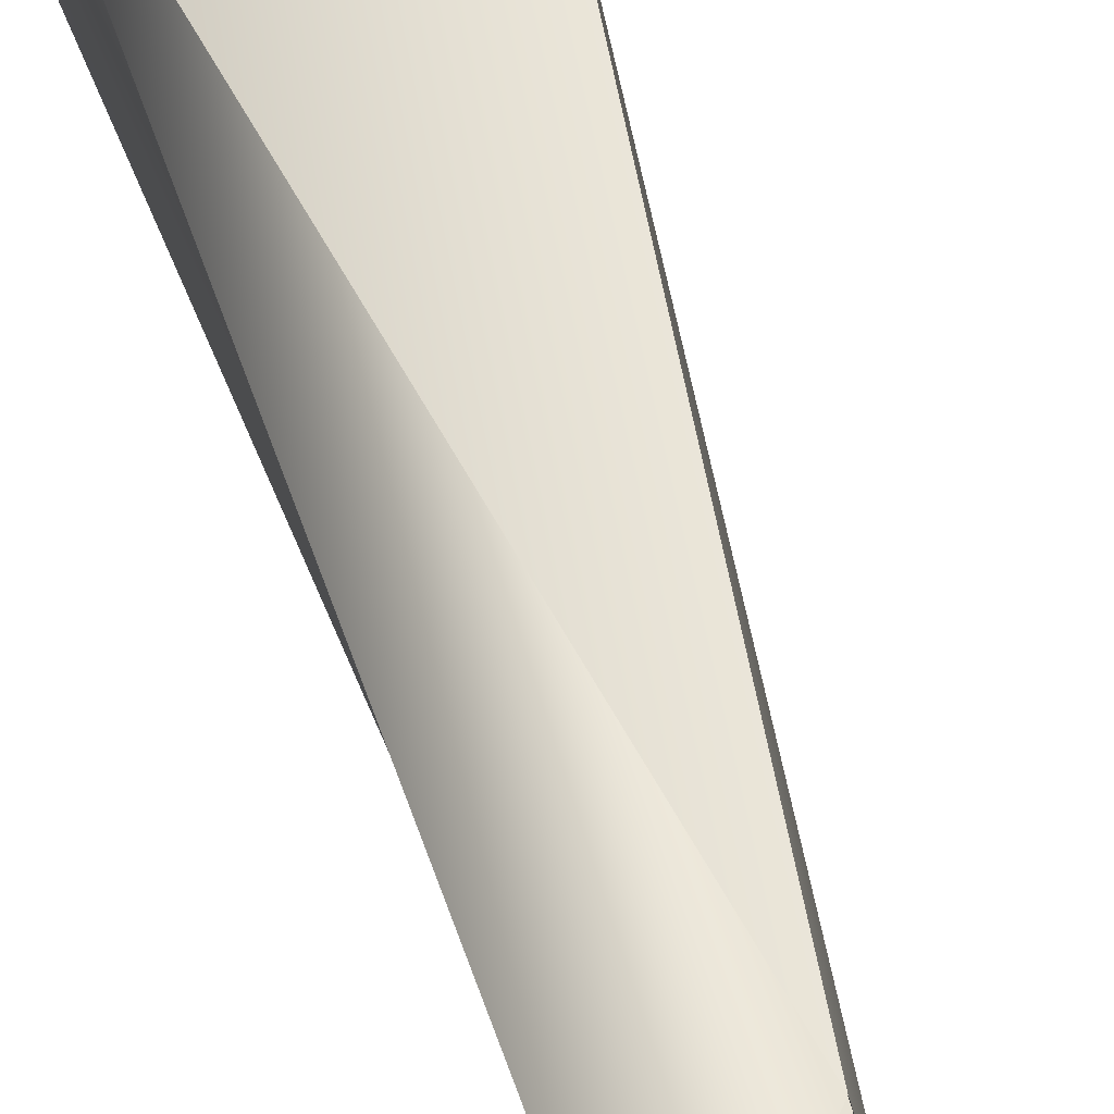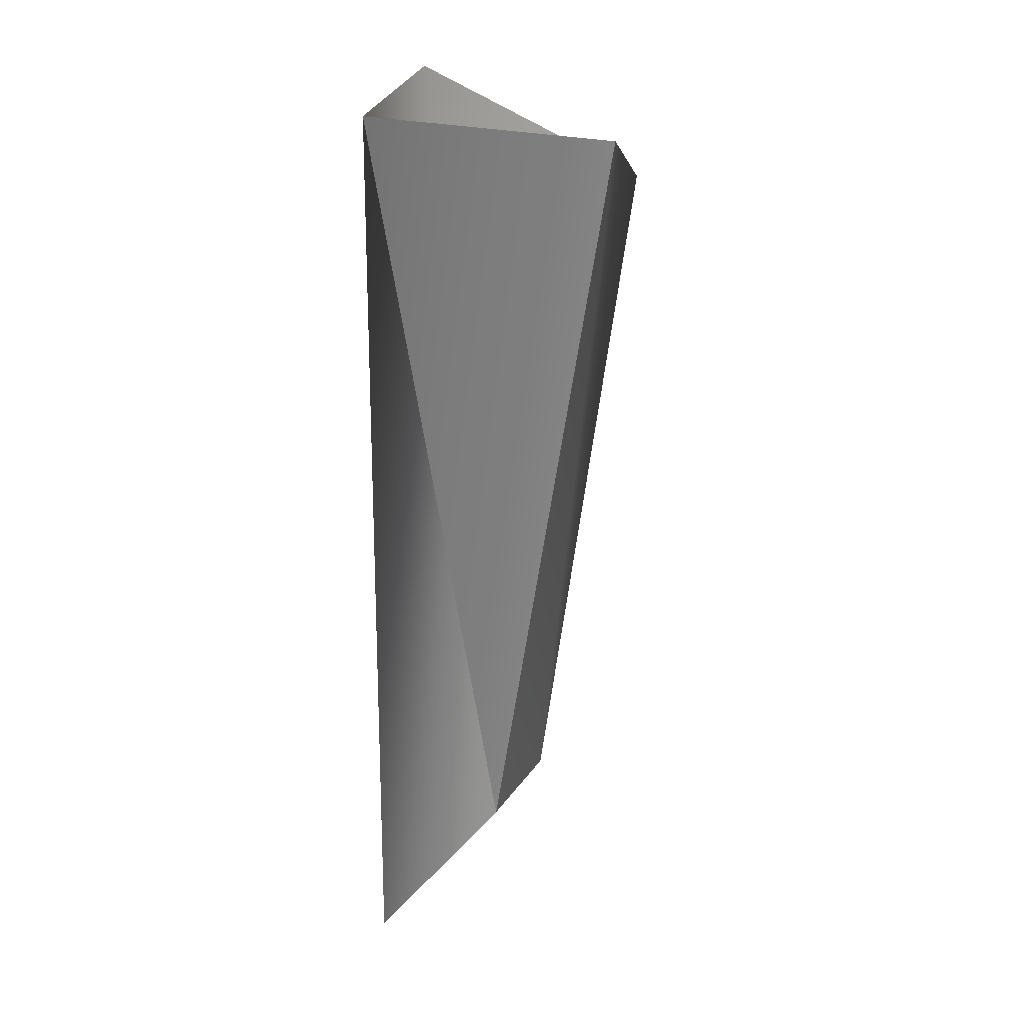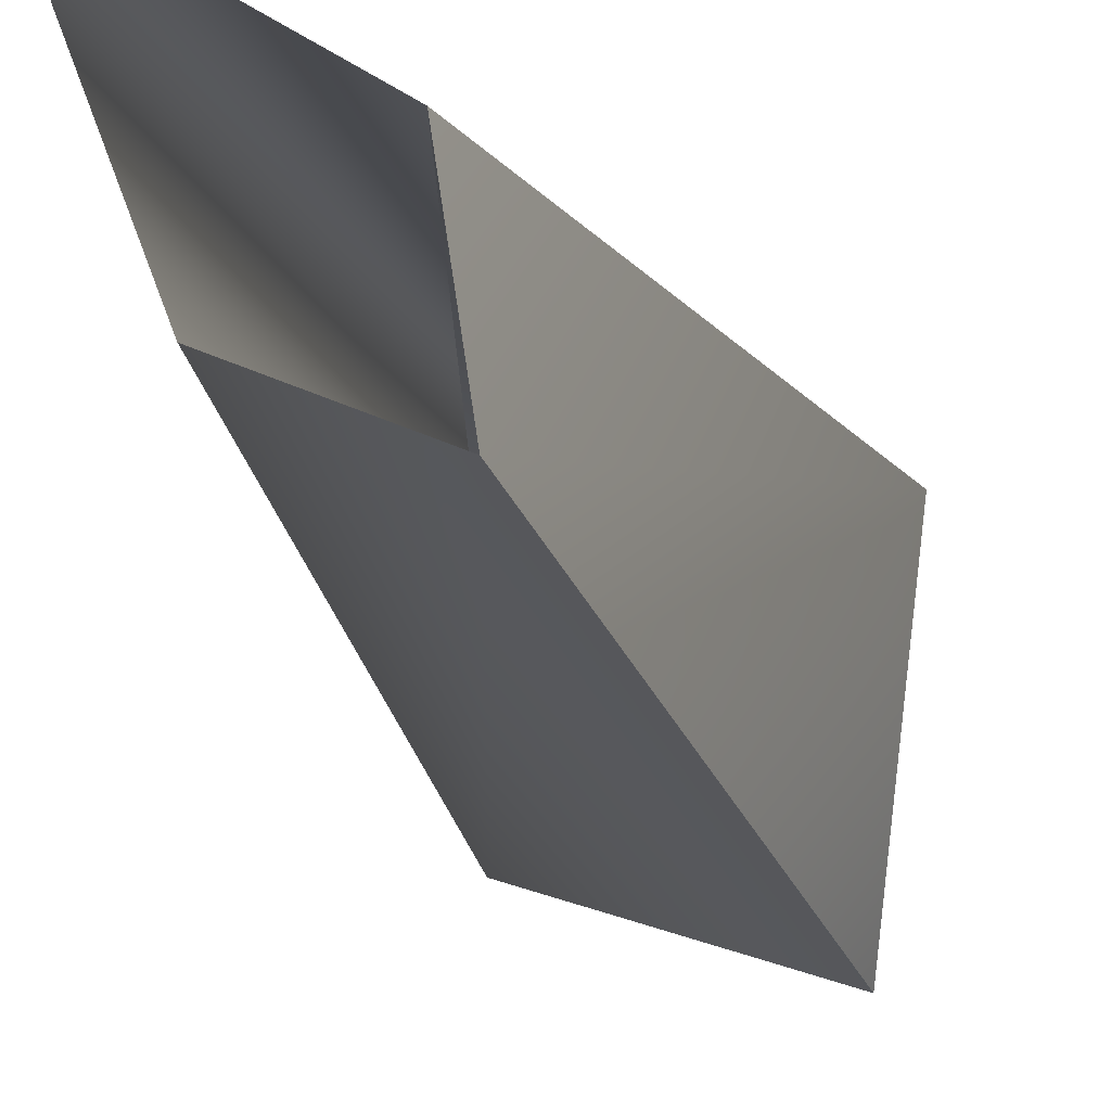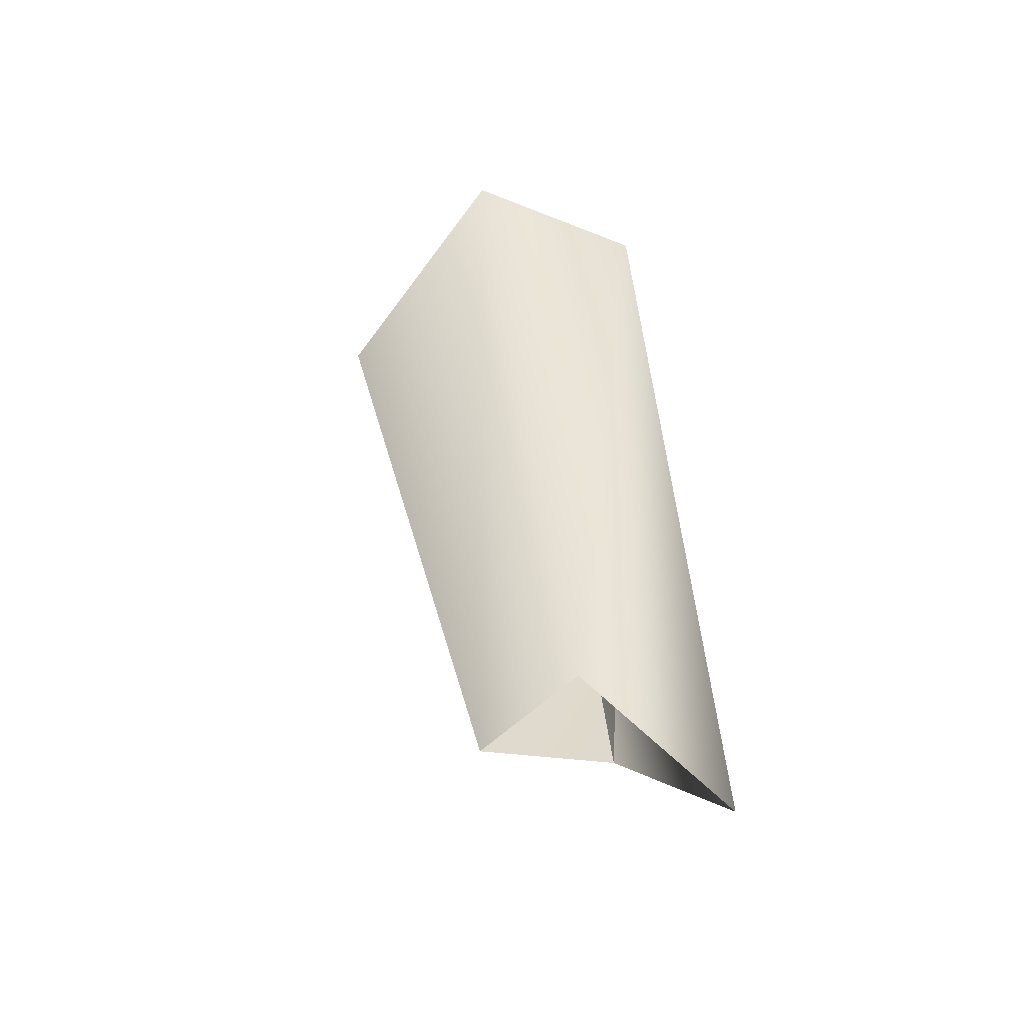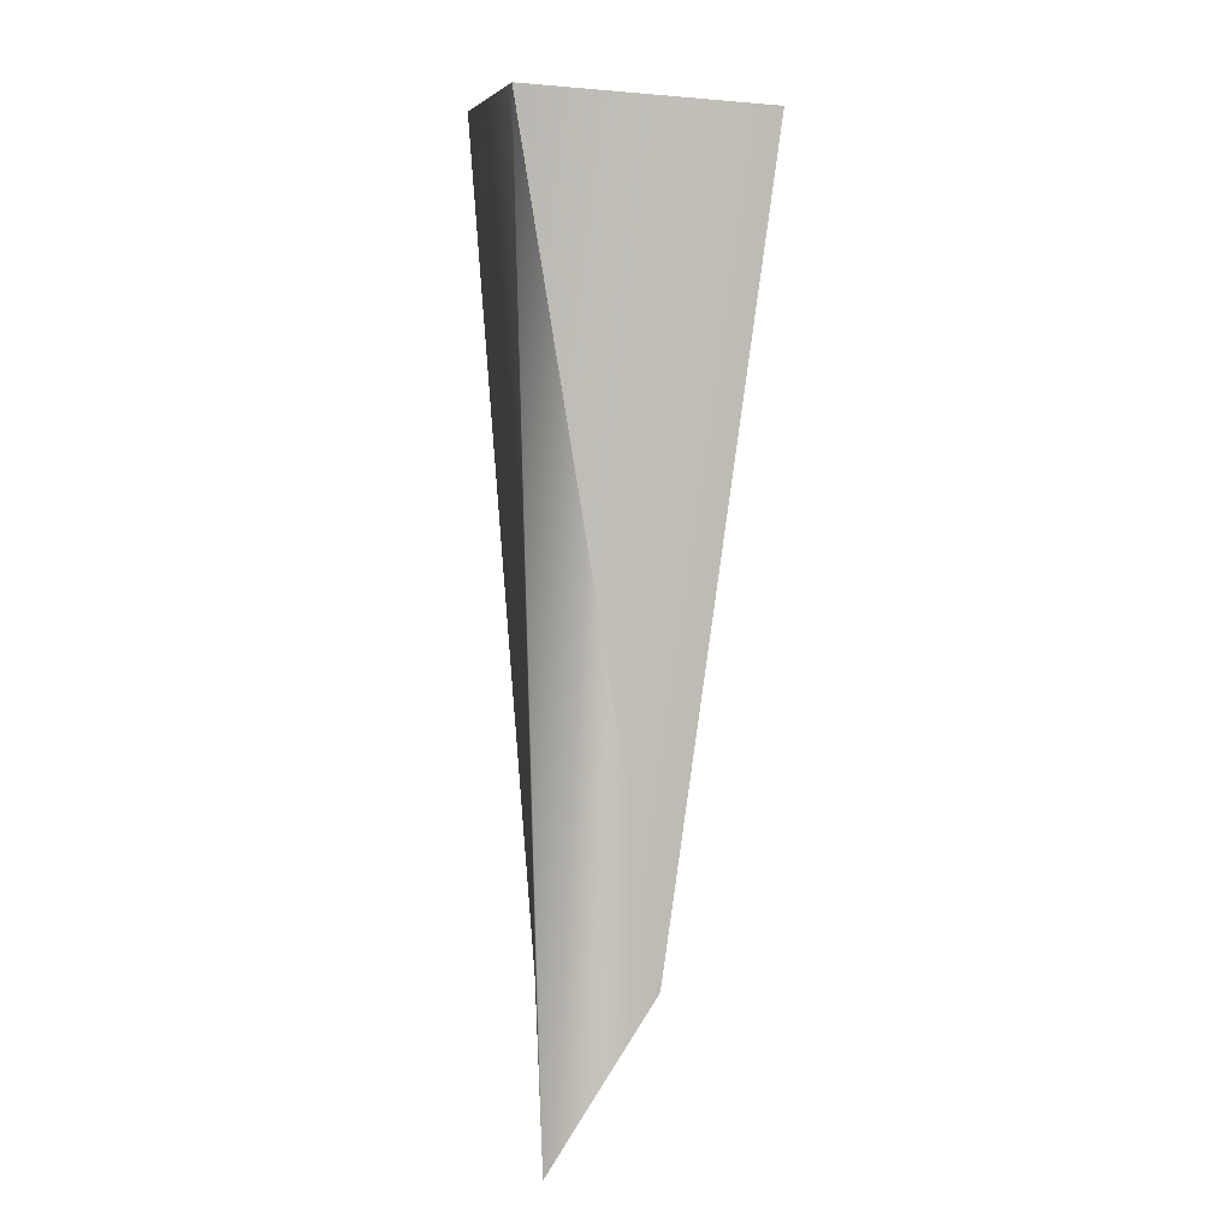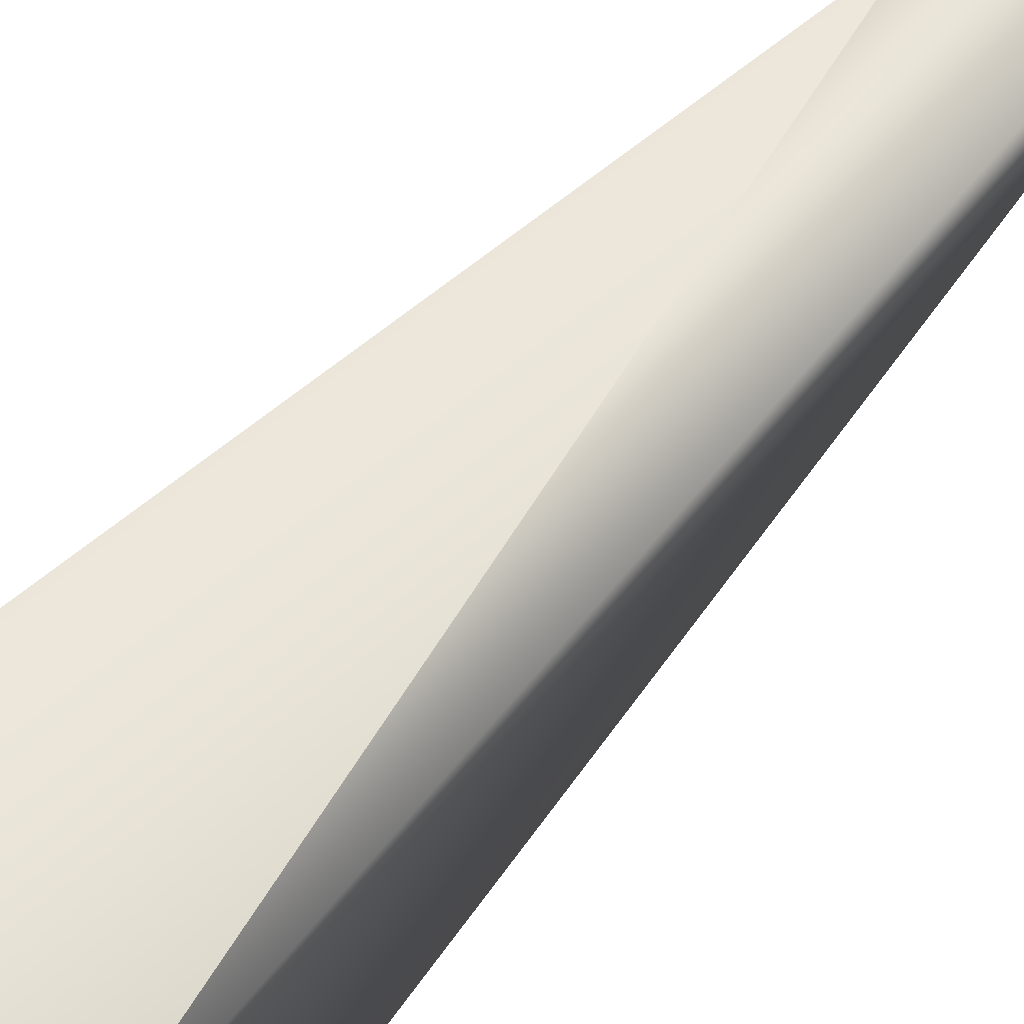
<metadata>
{"format":"obj","ext":"obj","renderer":"f3d","projection":"perspective","resolution":1024,"background":"white","views":[{"elev":58.5,"azim":-18.3,"up":"+Z"},{"elev":27.1,"azim":12.7,"up":"+Y"},{"elev":-9.3,"azim":9.6,"up":"+Z"},{"elev":-50.9,"azim":-115.0,"up":"+Y"},{"elev":5.2,"azim":-16.4,"up":"+Y"},{"elev":53.2,"azim":-141.7,"up":"+Z"}]}
</metadata>
<code>
v  -123.9 1.78 41.7
v  -123.9 1.232 41.82
v  -124.1 1.881 41.76
v  -124 1.246 41.85
v  -124.1 1.879 41.92
v  -124.1 1.133 41.97
v  -124 1.246 41.92
v  -123.9 1.871 41.92
o kingjulien_legd_izq
g kingjulien_legd_izq
f 1 2 3
f 2 4 3
f 3 4 5
f 4 6 5
f 5 6 7
f 7 2 8
f 2 1 8
f 7 8 5

</code>
